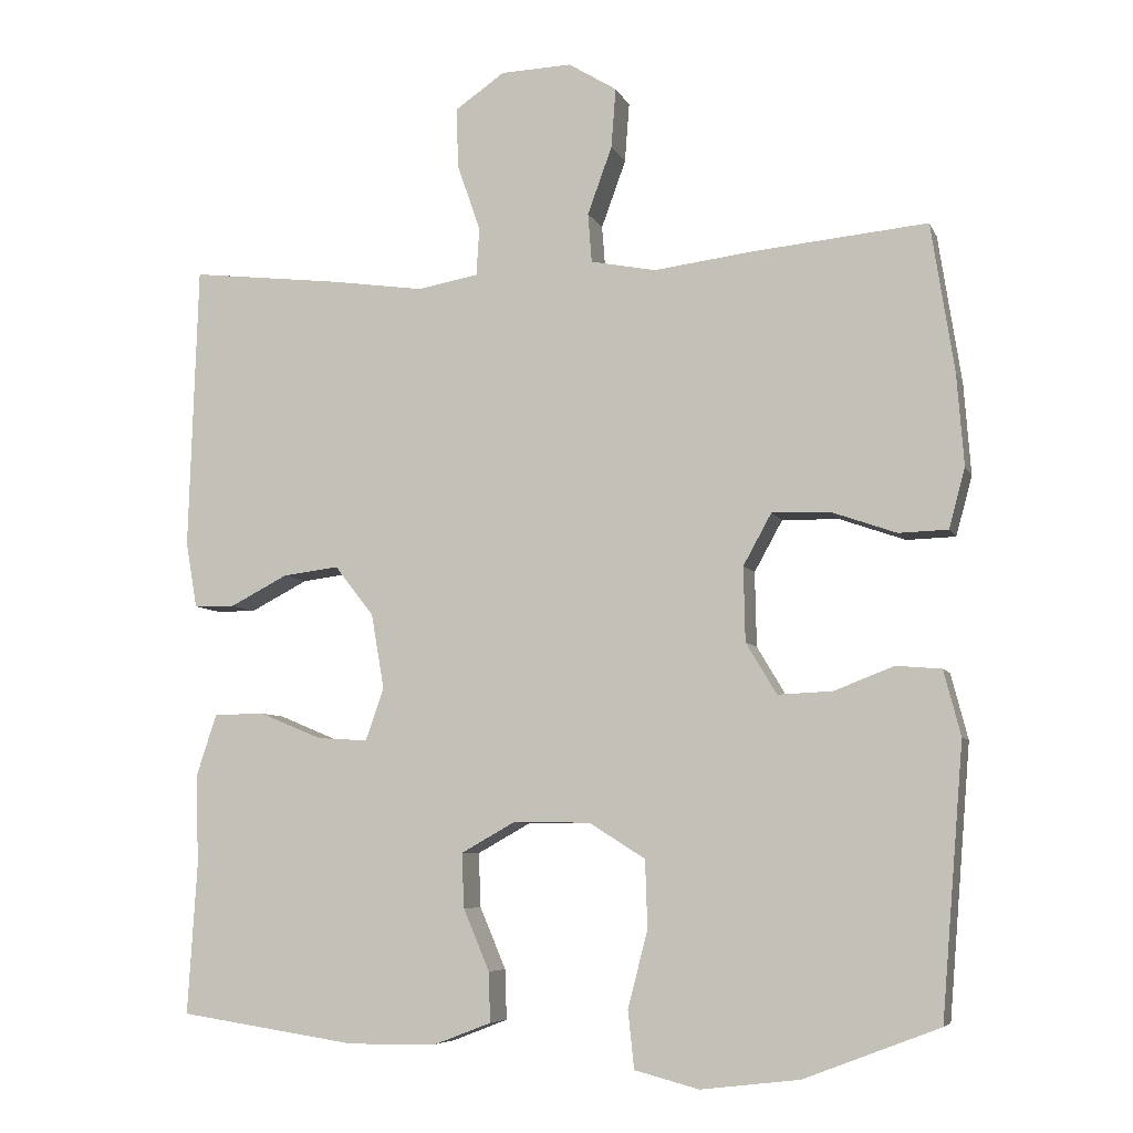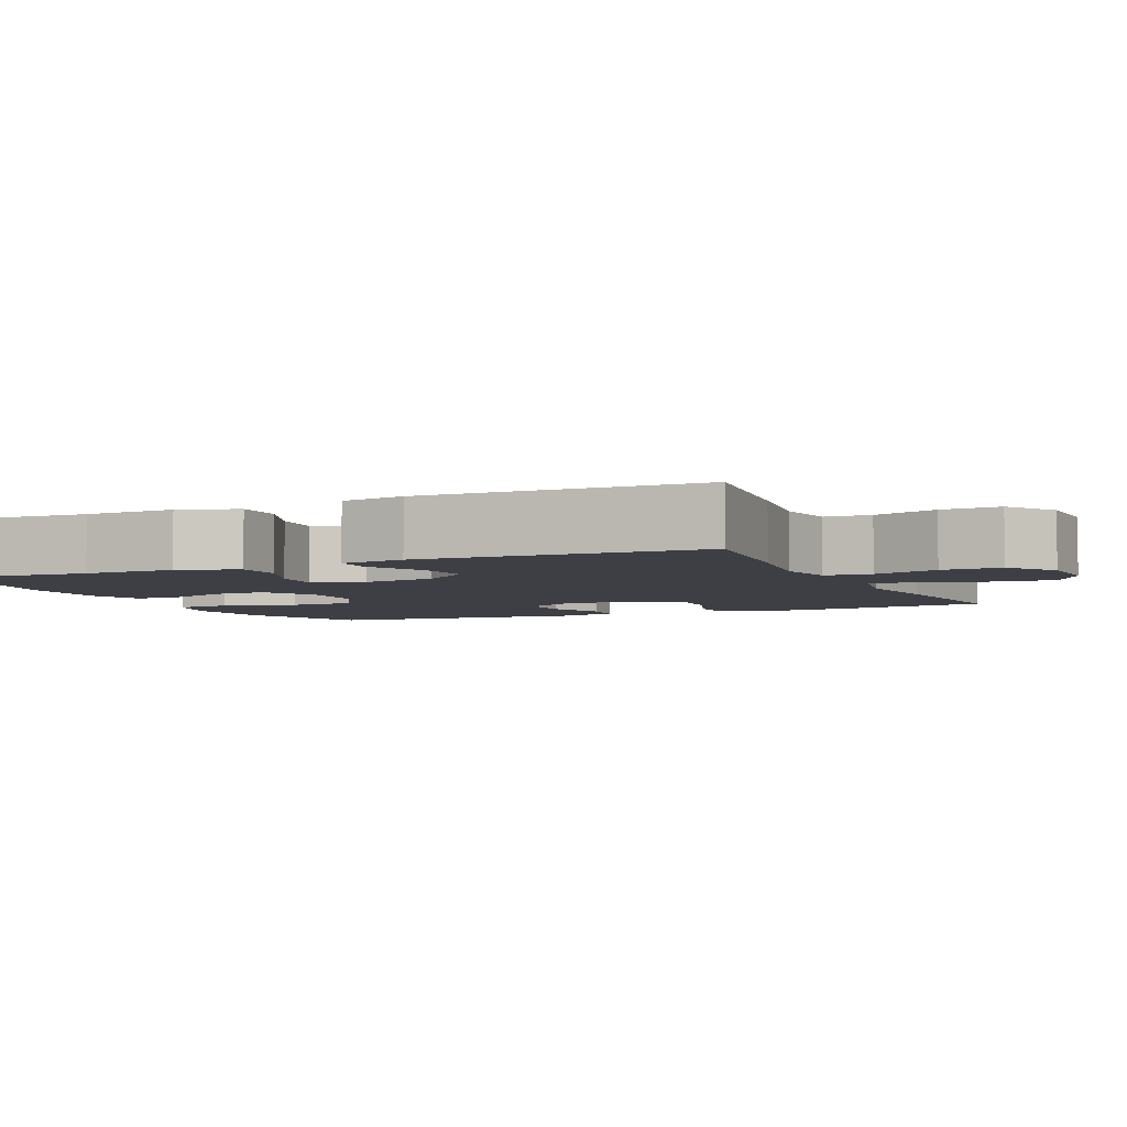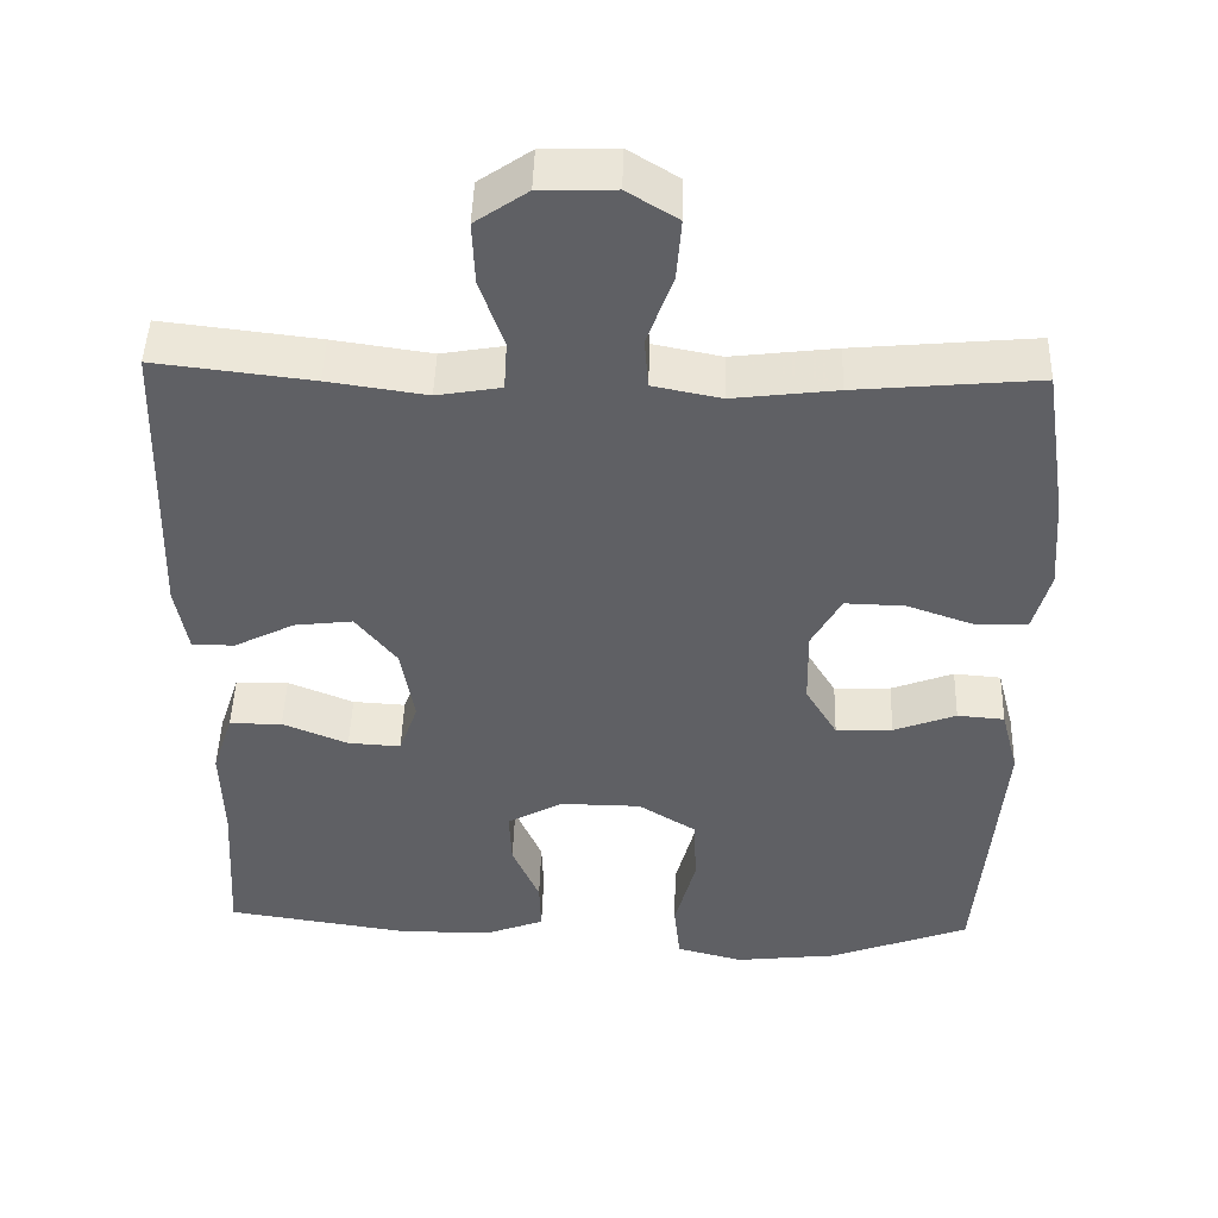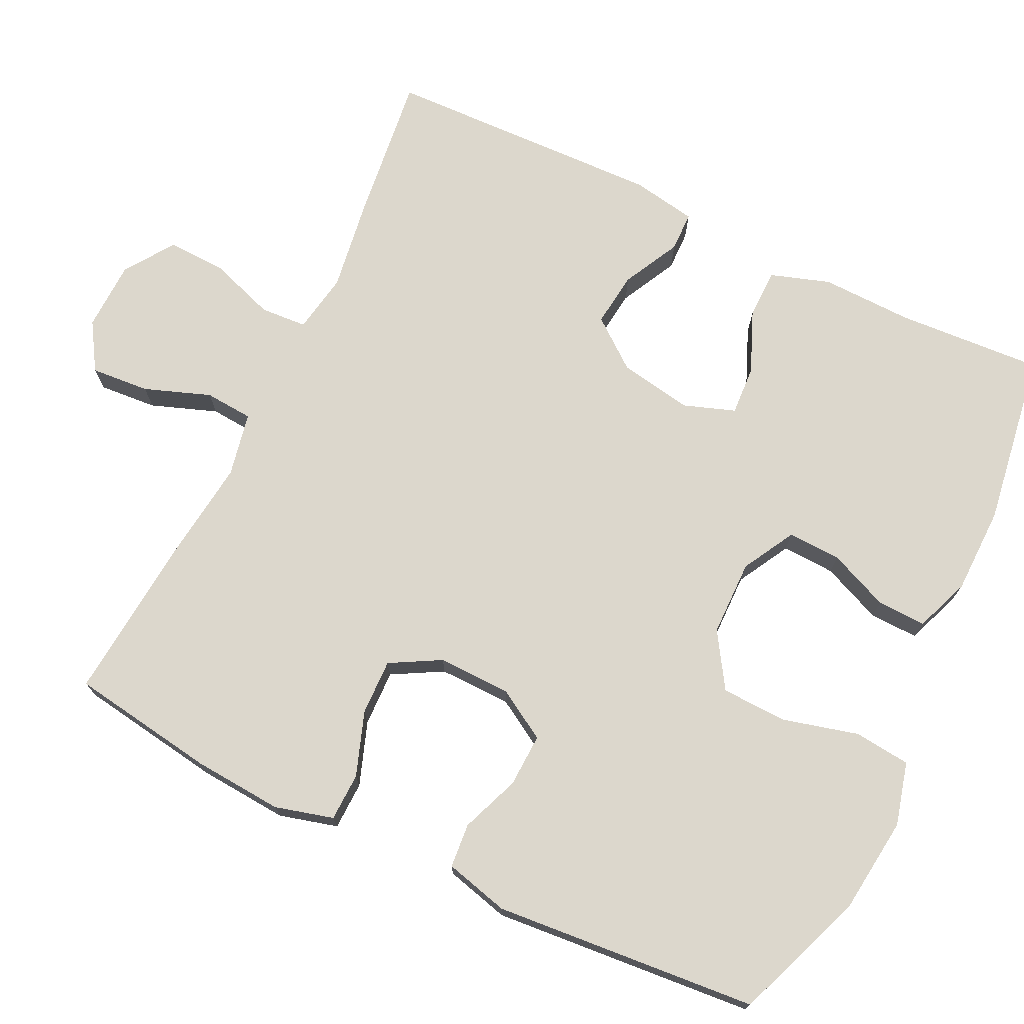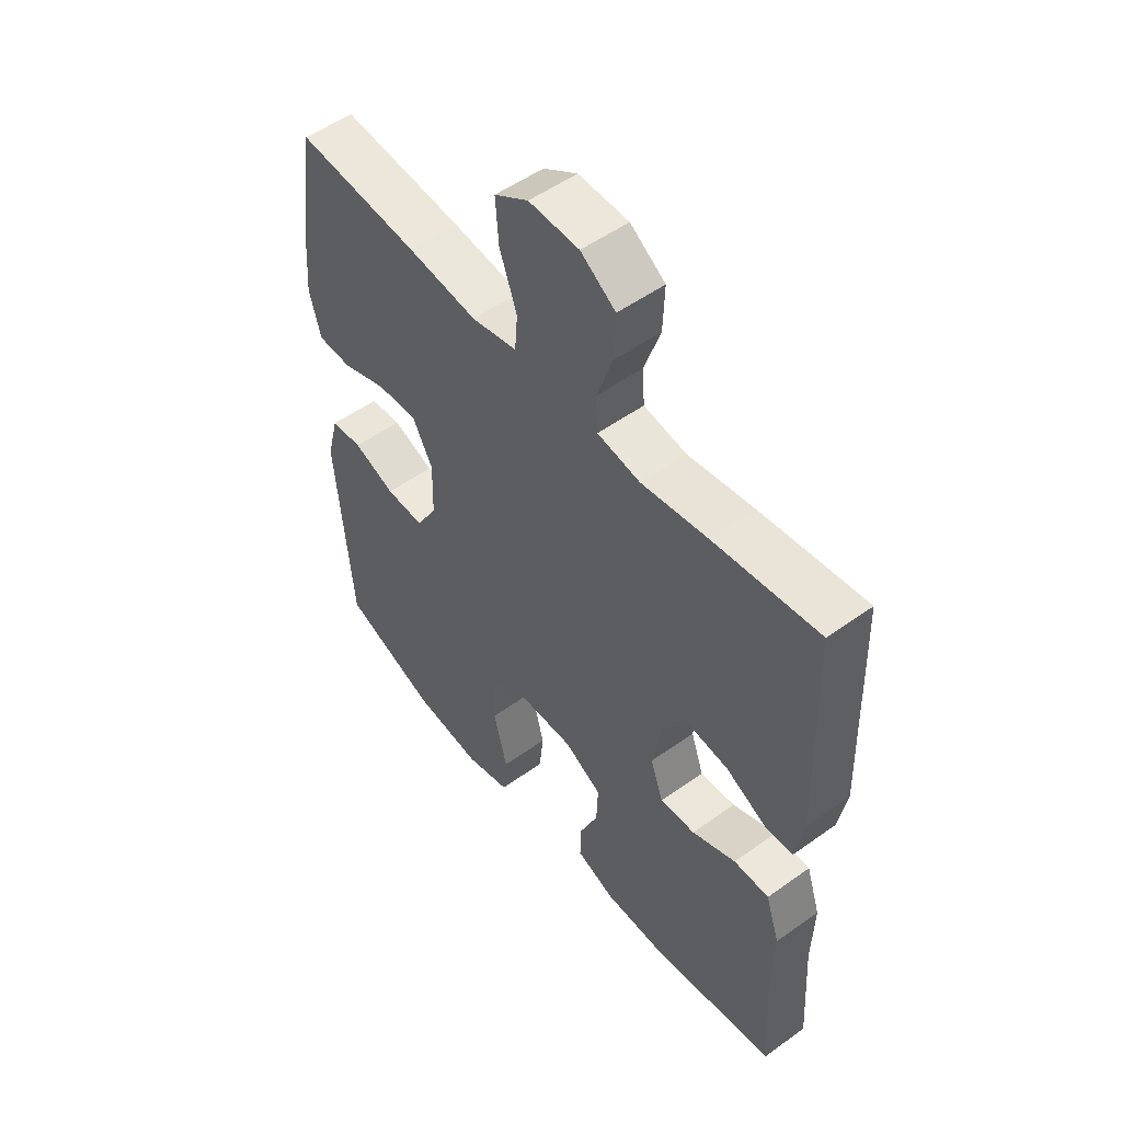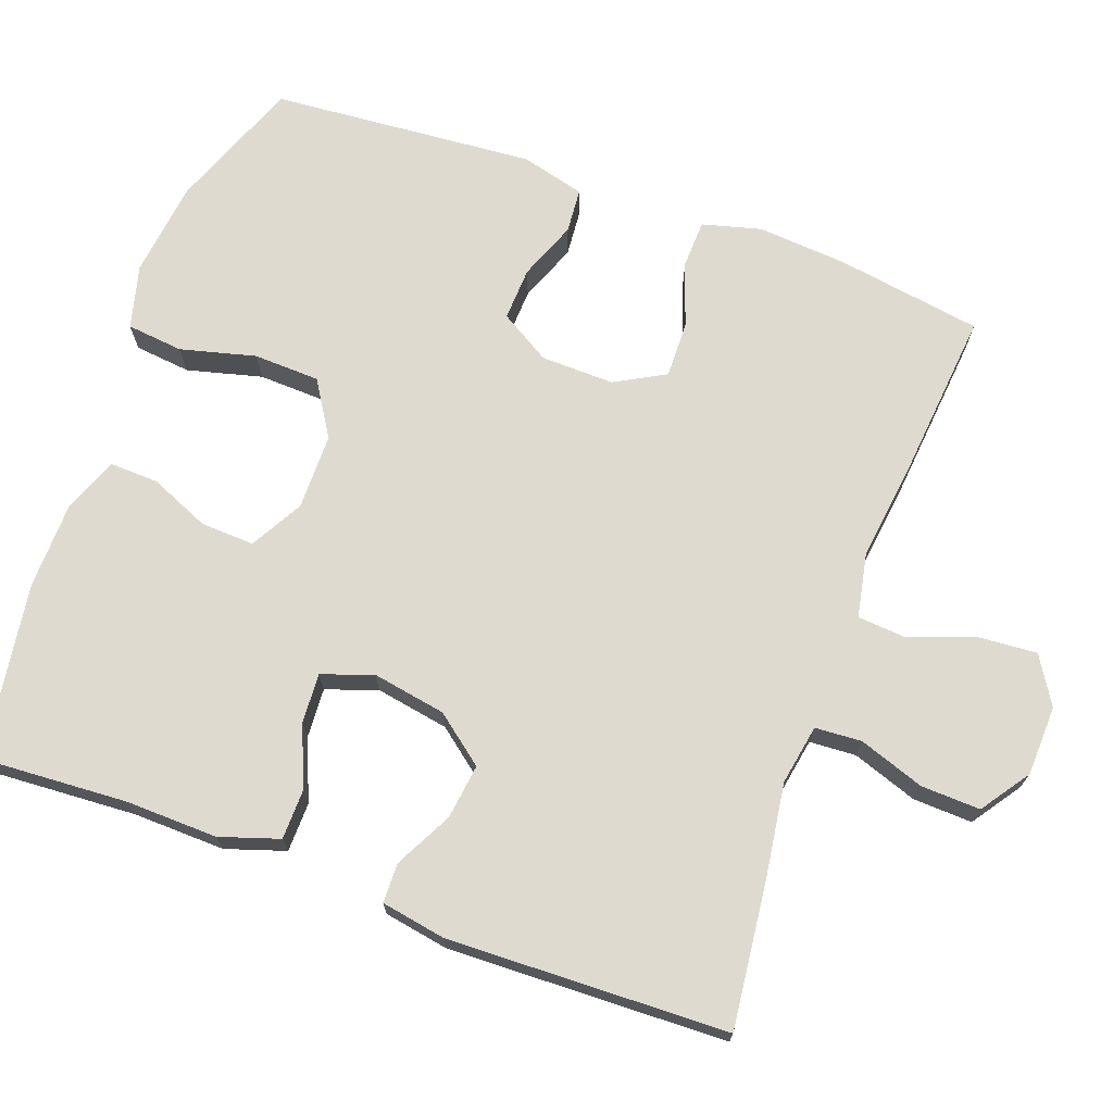
<metadata>
{"format":"obj","ext":"obj","renderer":"f3d","projection":"perspective","resolution":1024,"background":"white","views":[{"elev":-6.8,"azim":16.1,"up":"+Z"},{"elev":-4.5,"azim":-65.7,"up":"+Y"},{"elev":46.6,"azim":1.7,"up":"+Z"},{"elev":73.0,"azim":115.7,"up":"+Y"},{"elev":52.3,"azim":-127.8,"up":"+Z"},{"elev":70.9,"azim":-69.9,"up":"+Y"}]}
</metadata>
<code>
v -0.5 0.07 -0.5
v -0.488 0.07 -0.306
v -0.491 0.07 -0.184
v -0.465 0.07 -0.105
v -0.399 0.07 -0.104
v -0.317 0.07 -0.138
v -0.251 0.07 -0.142
v -0.227 0.07 -0.074
v -0.244 0.07 0.024
v -0.295 0.07 0.089
v -0.368 0.07 0.08
v -0.444 0.07 0.041
v -0.497 0.07 0.042
v -0.512 0.07 0.128
v -0.5 0.07 0.5
v -0.304 0.07 0.477
v -0.181 0.07 0.459
v -0.101 0.07 0.473
v -0.097 0.07 0.535
v -0.127 0.07 0.622
v -0.13 0.07 0.701
v -0.065 0.07 0.746
v 0.028 0.07 0.749
v 0.091 0.07 0.71
v 0.085 0.07 0.632
v 0.053 0.07 0.544
v 0.058 0.07 0.48
v 0.143 0.07 0.463
v 0.273 0.07 0.479
v 0.5 0.07 0.5
v 0.53 0.07 0.306
v 0.539 0.07 0.187
v 0.518 0.07 0.109
v 0.454 0.07 0.107
v 0.369 0.07 0.137
v 0.294 0.07 0.139
v 0.257 0.07 0.072
v 0.259 0.07 -0.025
v 0.299 0.07 -0.092
v 0.37 0.07 -0.089
v 0.448 0.07 -0.059
v 0.507 0.07 -0.064
v 0.529 0.07 -0.149
v 0.5 0.07 -0.5
v 0.324 0.07 -0.567
v 0.196 0.07 -0.582
v 0.112 0.07 -0.56
v 0.104 0.07 -0.485
v 0.13 0.07 -0.385
v 0.127 0.07 -0.297
v 0.054 0.07 -0.251
v -0.047 0.07 -0.25
v -0.117 0.07 -0.289
v -0.114 0.07 -0.36
v -0.08 0.07 -0.44
v -0.078 0.07 -0.505
v -0.151 0.07 -0.533
v -0.267 0.07 -0.535
v -0.5 0 -0.5
v -0.488 0 -0.306
v -0.491 0 -0.184
v -0.465 0 -0.105
v -0.399 0 -0.104
v -0.317 0 -0.138
v -0.251 0 -0.142
v -0.227 0 -0.074
v -0.244 0 0.024
v -0.295 0 0.089
v -0.368 0 0.08
v -0.444 0 0.041
v -0.497 0 0.042
v -0.512 0 0.128
v -0.5 0 0.5
v -0.304 0 0.477
v -0.181 0 0.459
v -0.101 0 0.473
v -0.097 0 0.535
v -0.127 0 0.622
v -0.13 0 0.701
v -0.065 0 0.746
v 0.028 0 0.749
v 0.091 0 0.71
v 0.085 0 0.632
v 0.053 0 0.544
v 0.058 0 0.48
v 0.143 0 0.463
v 0.273 0 0.479
v 0.5 0 0.5
v 0.53 0 0.306
v 0.539 0 0.187
v 0.518 0 0.109
v 0.454 0 0.107
v 0.369 0 0.137
v 0.294 0 0.139
v 0.257 0 0.072
v 0.259 0 -0.025
v 0.299 0 -0.092
v 0.37 0 -0.089
v 0.448 0 -0.059
v 0.507 0 -0.064
v 0.529 0 -0.149
v 0.5 0 -0.5
v 0.324 0 -0.567
v 0.196 0 -0.582
v 0.112 0 -0.56
v 0.104 0 -0.485
v 0.13 0 -0.385
v 0.127 0 -0.297
v 0.054 0 -0.251
v -0.047 0 -0.25
v -0.117 0 -0.289
v -0.114 0 -0.36
v -0.08 0 -0.44
v -0.078 0 -0.505
v -0.151 0 -0.533
v -0.267 0 -0.535
f 58 1 2
f 57 58 2
f 56 57 2
f 55 56 2
f 54 55 2
f 4 5 6
f 3 4 6
f 2 3 6
f 54 2 6
f 53 54 6
f 52 53 6 7
f 51 52 7 8
f 47 48 49
f 46 47 49
f 45 46 49
f 44 45 49
f 43 44 49
f 42 43 49
f 41 42 49
f 40 41 49
f 39 40 49 50
f 38 39 50 51
f 33 34 35
f 32 33 35
f 31 32 35
f 30 31 35
f 29 30 35
f 28 29 35
f 27 28 35 36
f 24 25 26
f 23 24 26
f 22 23 26
f 21 22 26
f 20 21 26
f 19 20 26
f 18 19 26 27
f 27 36 37
f 18 27 37
f 17 18 37
f 15 16 17
f 14 15 17
f 13 14 17
f 12 13 17
f 11 12 17
f 51 8 9
f 38 51 9
f 37 38 9
f 17 37 9
f 17 9 10
f 10 11 17
f 60 59 116
f 60 116 115
f 60 115 114
f 60 114 113
f 60 113 112
f 64 63 62
f 64 62 61
f 64 61 60
f 64 60 112
f 64 112 111
f 65 64 111 110
f 66 65 110 109
f 107 106 105
f 107 105 104
f 107 104 103
f 107 103 102
f 107 102 101
f 107 101 100
f 107 100 99
f 107 99 98
f 108 107 98 97
f 109 108 97 96
f 93 92 91
f 93 91 90
f 93 90 89
f 93 89 88
f 93 88 87
f 93 87 86
f 94 93 86 85
f 84 83 82
f 84 82 81
f 84 81 80
f 84 80 79
f 84 79 78
f 84 78 77
f 85 84 77 76
f 95 94 85
f 95 85 76
f 95 76 75
f 75 74 73
f 75 73 72
f 75 72 71
f 75 71 70
f 75 70 69
f 67 66 109
f 67 109 96
f 67 96 95
f 67 95 75
f 68 67 75
f 75 69 68
f 1 59 60 2
f 2 60 61 3
f 3 61 62 4
f 4 62 63 5
f 5 63 64 6
f 6 64 65 7
f 7 65 66 8
f 8 66 67 9
f 9 67 68 10
f 10 68 69 11
f 11 69 70 12
f 12 70 71 13
f 13 71 72 14
f 14 72 73 15
f 15 73 74 16
f 16 74 75 17
f 17 75 76 18
f 18 76 77 19
f 19 77 78 20
f 20 78 79 21
f 21 79 80 22
f 22 80 81 23
f 23 81 82 24
f 24 82 83 25
f 25 83 84 26
f 26 84 85 27
f 27 85 86 28
f 28 86 87 29
f 29 87 88 30
f 30 88 89 31
f 31 89 90 32
f 32 90 91 33
f 33 91 92 34
f 34 92 93 35
f 35 93 94 36
f 36 94 95 37
f 37 95 96 38
f 38 96 97 39
f 39 97 98 40
f 40 98 99 41
f 41 99 100 42
f 42 100 101 43
f 43 101 102 44
f 44 102 103 45
f 45 103 104 46
f 46 104 105 47
f 47 105 106 48
f 48 106 107 49
f 49 107 108 50
f 50 108 109 51
f 51 109 110 52
f 52 110 111 53
f 53 111 112 54
f 54 112 113 55
f 55 113 114 56
f 56 114 115 57
f 57 115 116 58
f 58 116 59 1

</code>
